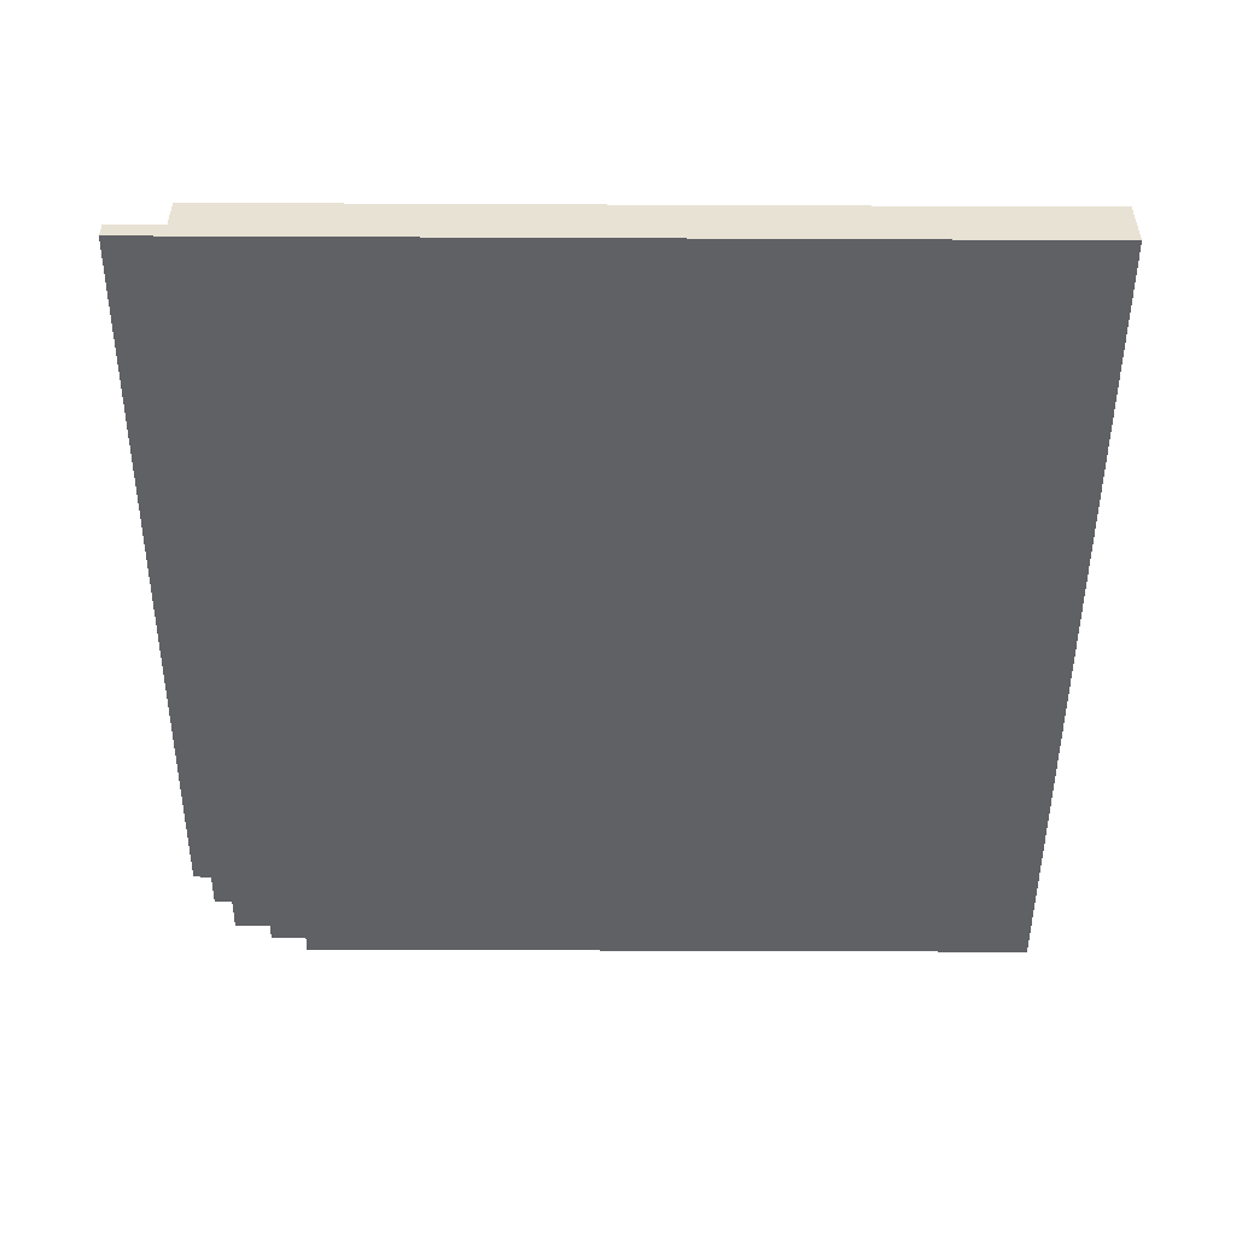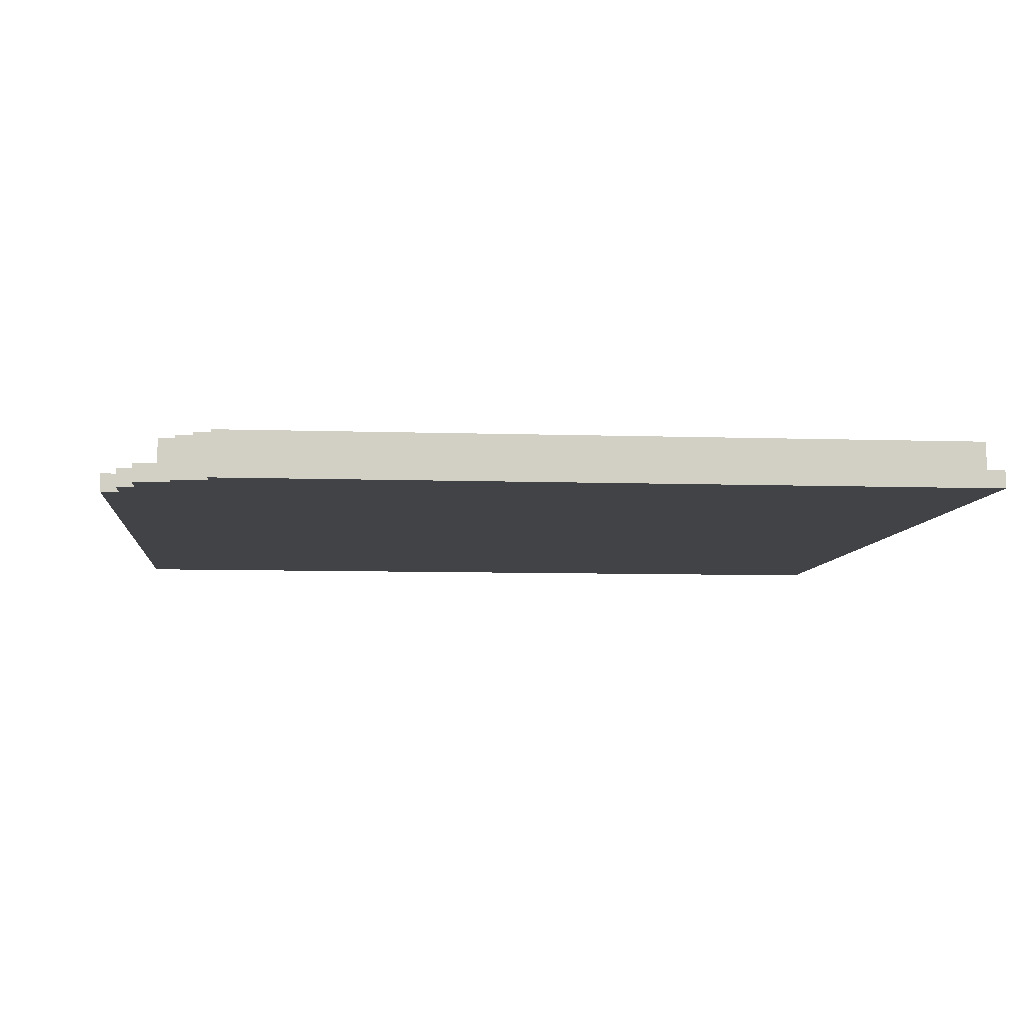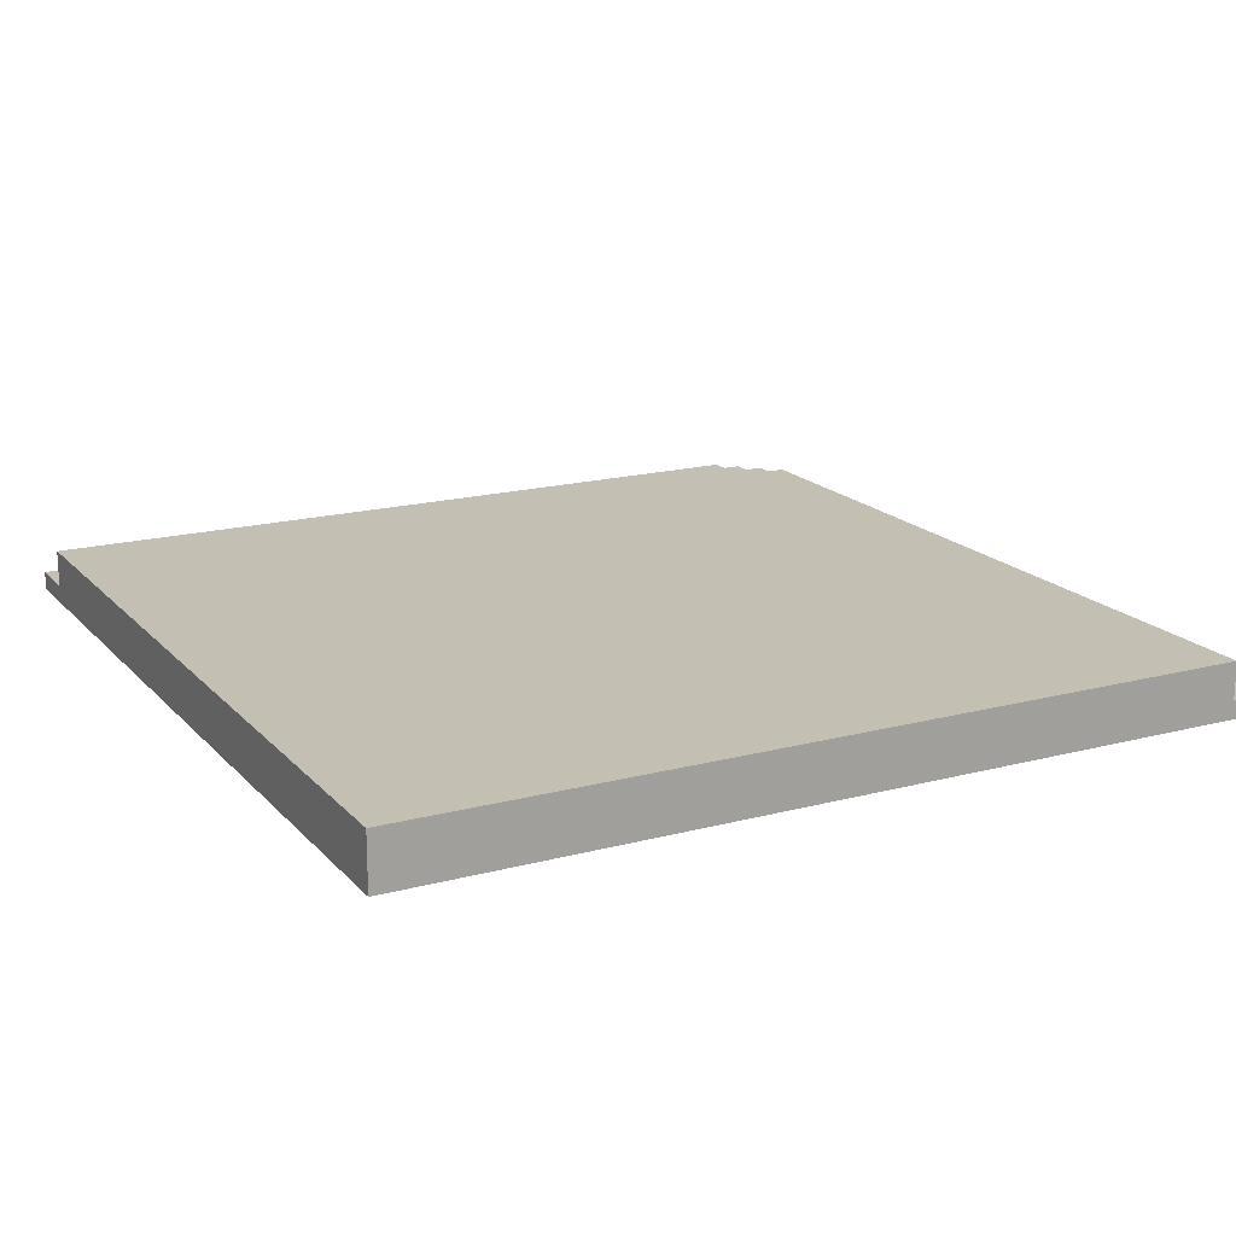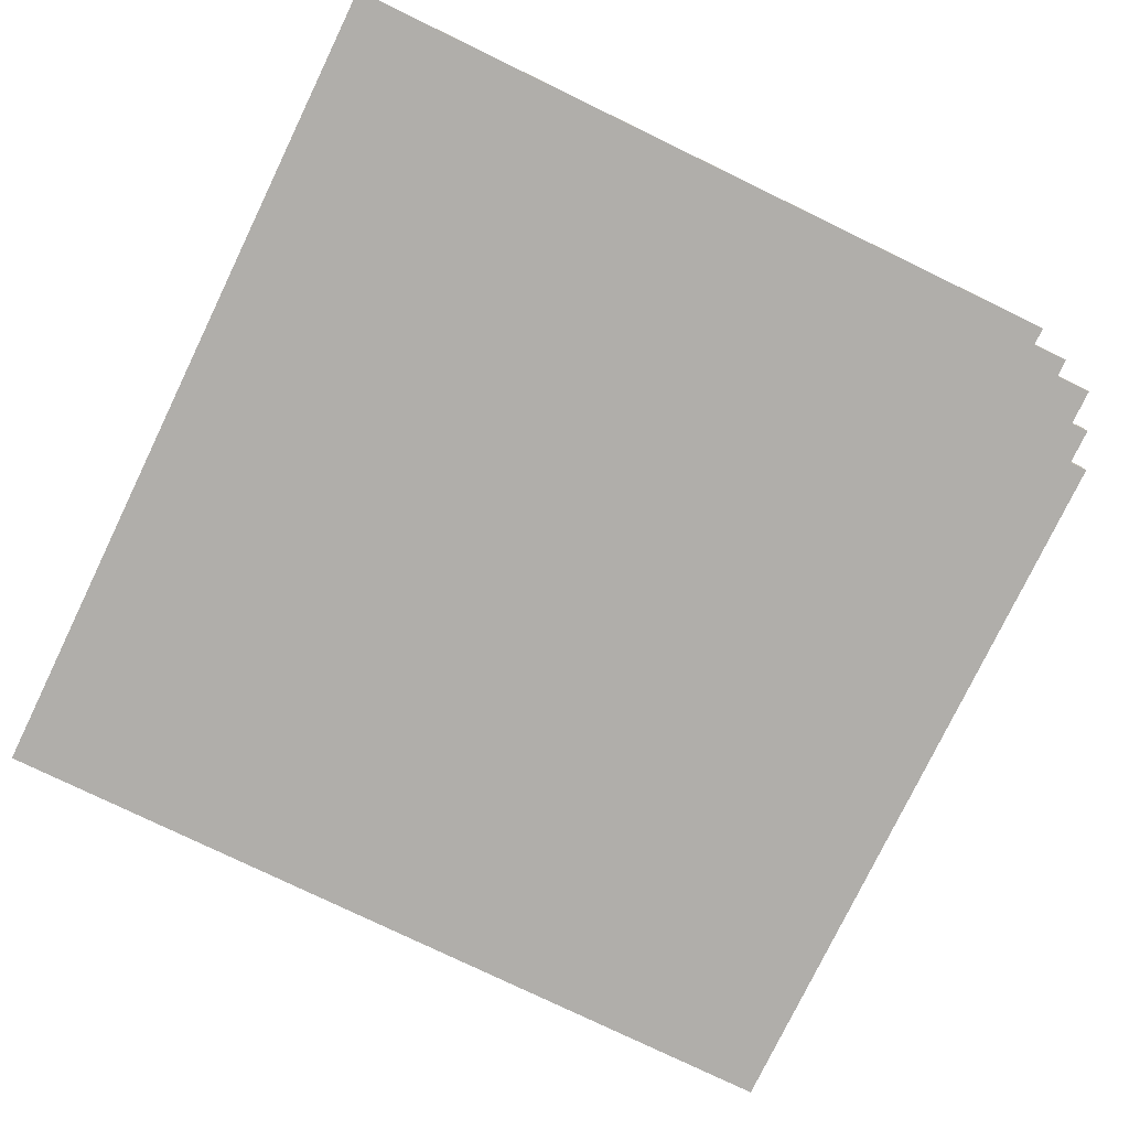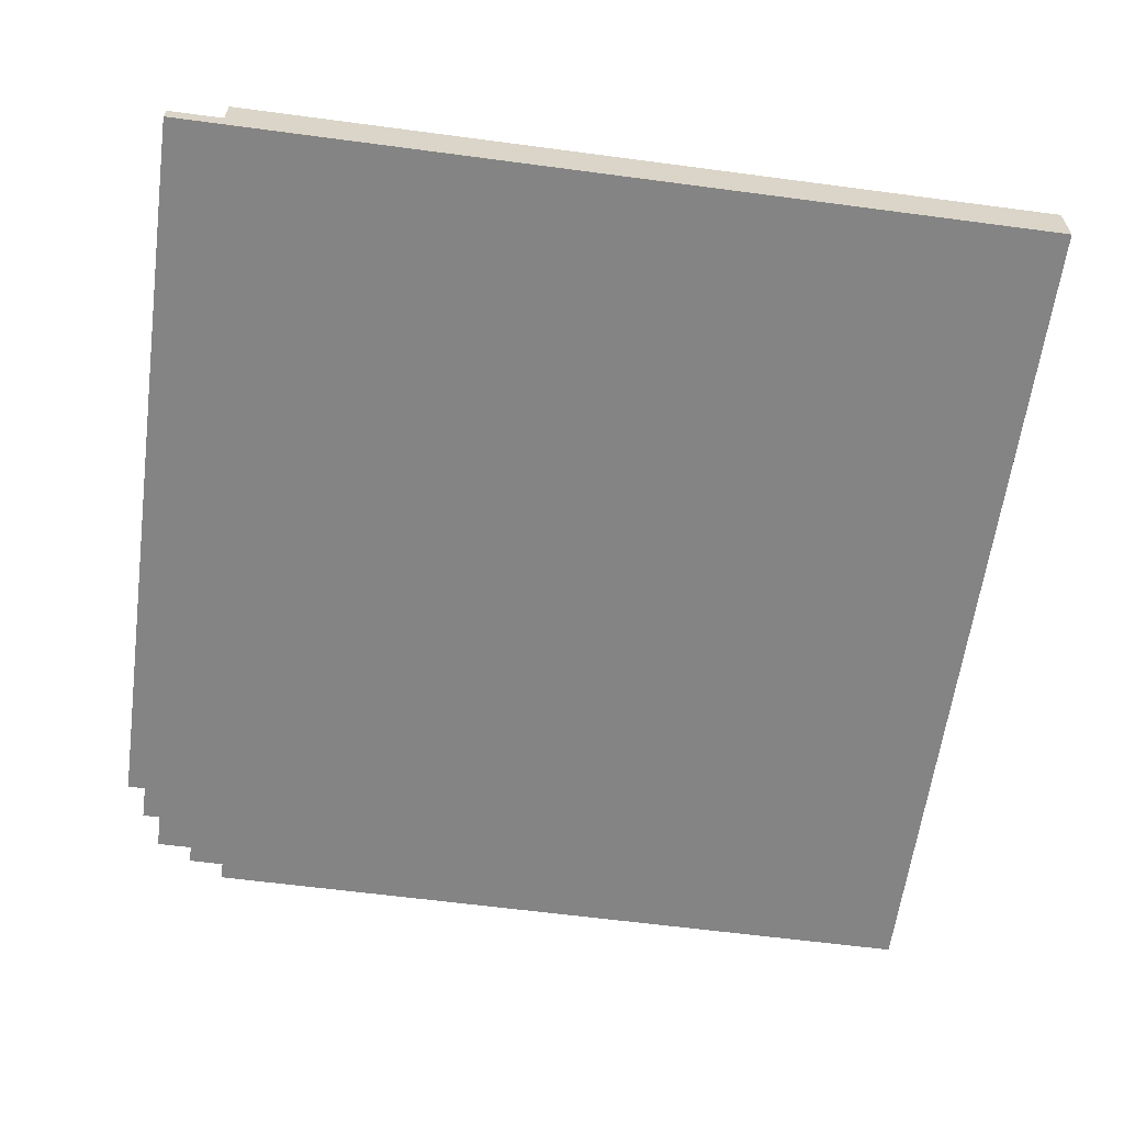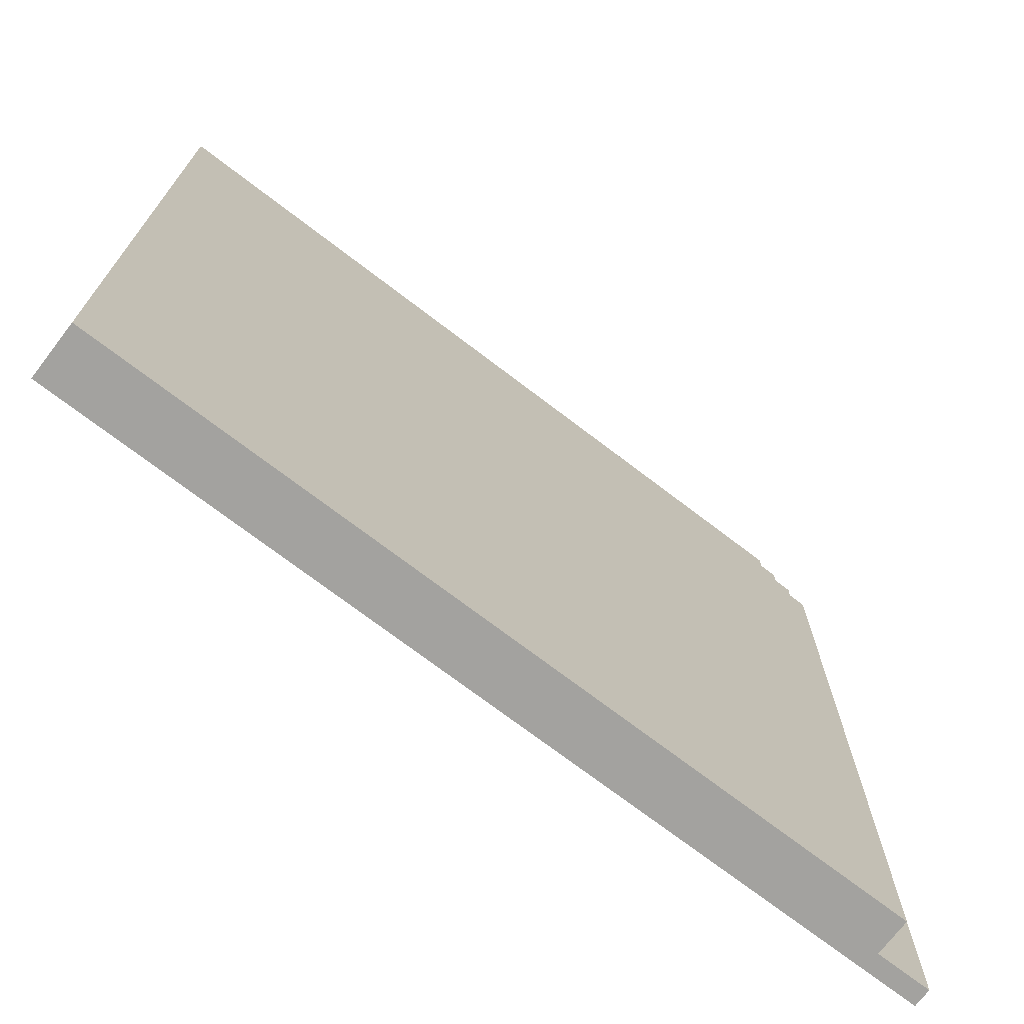
<metadata>
{"format":"obj","ext":"obj","renderer":"f3d","projection":"perspective","resolution":1024,"background":"white","views":[{"elev":-50.2,"azim":-90.3,"up":"+Z"},{"elev":-7.3,"azim":174.4,"up":"+Z"},{"elev":17.7,"azim":-27.7,"up":"+Z"},{"elev":-77.8,"azim":64.2,"up":"+Z"},{"elev":-61.4,"azim":-97.7,"up":"+Z"},{"elev":-72.5,"azim":-37.4,"up":"+Y"}]}
</metadata>
<code>
o
v 7.2 9.8 -2.3
v 7.2 9.8 -2.4
v 11.4 9.8 -2.3
v 11.4 9.8 -2.4
v 11.4 9.7 -2.3
v 11.4 9.7 -2.4
v 11.6 9.7 -2.3
v 11.6 9.7 -2.4
v 11.6 9.6 -2.3
v 11.6 9.6 -2.4
v 11.8 9.6 -2.3
v 11.8 9.6 -2.4
v 7.2 9.5 -2.1
v 7.2 9.5 -2.2
v 7.2 9.5 -2.3
v 11.4 9.5 -2.1
v 11.4 9.5 -2.2
v 11.4 9.5 -2.3
v 11.4 9.4 -2.1
v 11.4 9.4 -2.2
v 11.4 9.4 -2.3
v 11.5 9.4 -2.1
v 11.5 9.4 -2.2
v 11.5 9.4 -2.3
v 11.8 9.4 -2.3
v 11.8 9.4 -2.4
v 11.9 9.4 -2.3
v 11.9 9.4 -2.4
v 11.5 9.3 -2.1
v 11.5 9.3 -2.2
v 11.5 9.3 -2.3
v 11.6 9.3 -2.1
v 11.6 9.3 -2.2
v 11.6 9.3 -2.3
v 11.6 9.2 -2.1
v 11.6 9.2 -2.2
v 11.6 9.2 -2.3
v 11.7 9.2 -2.1
v 11.7 9.2 -2.2
v 11.7 9.2 -2.3
v 11.9 9.2 -2.3
v 11.9 9.2 -2.4
v 12 9.2 -2.3
v 12 9.2 -2.4
v 7.2 5 -2.1
v 7.2 5 -2.2
v 7.2 5 -2.3
v 7.2 5 -2.4
v 11.1 5 -2.1
v 11.1 5 -2.2
v 11.6 5 -2.1
v 11.6 5 -2.2
v 11.7 5 -2.1
v 11.7 5 -2.2
v 11.7 5 -2.3
v 12 5 -2.3
v 12 5 -2.4
v 7.2 9.5 -2.1
v 11.4 9.5 -2.1
v 11.1 9.4 -2.1
v 11.3 9.4 -2.1
v 11.4 9.4 -2.1
v 11.5 9.4 -2.1
v 11.3 9.3 -2.1
v 11.4 9.3 -2.1
v 11.5 9.3 -2.1
v 11.6 9.3 -2.1
v 11.4 9.2 -2.1
v 11.5 9.2 -2.1
v 11.6 9.2 -2.1
v 11.7 9.2 -2.1
v 11.5 9.1 -2.1
v 11.6 9.1 -2.1
v 7.2 5 -2.1
v 11.1 5 -2.1
v 11.6 5 -2.1
v 11.7 5 -2.1
v 7.2 9.8 -2.3
v 11.4 9.8 -2.3
v 11.4 9.7 -2.3
v 11.6 9.7 -2.3
v 11.6 9.6 -2.3
v 11.8 9.6 -2.3
v 7.2 9.5 -2.3
v 11.4 9.5 -2.3
v 11.4 9.4 -2.3
v 11.5 9.4 -2.3
v 11.8 9.4 -2.3
v 11.9 9.4 -2.3
v 11.5 9.3 -2.3
v 11.6 9.3 -2.3
v 11.6 9.2 -2.3
v 11.7 9.2 -2.3
v 11.9 9.2 -2.3
v 12 9.2 -2.3
v 11.7 5 -2.3
v 12 5 -2.3
v 7.2 9.8 -2.4
v 11.4 9.8 -2.4
v 11.4 9.7 -2.4
v 11.6 9.7 -2.4
v 11.6 9.6 -2.4
v 11.8 9.6 -2.4
v 11.8 9.4 -2.4
v 11.9 9.4 -2.4
v 11.9 9.2 -2.4
v 12 9.2 -2.4
v 7.2 5 -2.4
v 12 5 -2.4
v 7.2 9.5 -2.1
v 7.2 5 -2.1
v 7.2 9.5 -2.2
v 7.2 5 -2.2
v 7.2 9.8 -2.3
v 7.2 9.5 -2.3
v 7.2 5 -2.3
v 7.2 9.8 -2.4
v 7.2 5 -2.4
v 11.4 9.5 -2.1
v 11.4 9.4 -2.1
v 11.4 9.5 -2.2
v 11.4 9.4 -2.2
v 11.4 9.8 -2.3
v 11.4 9.7 -2.3
v 11.4 9.5 -2.3
v 11.4 9.4 -2.3
v 11.4 9.8 -2.4
v 11.4 9.7 -2.4
v 11.5 9.4 -2.1
v 11.5 9.3 -2.1
v 11.5 9.4 -2.2
v 11.5 9.3 -2.2
v 11.5 9.4 -2.3
v 11.5 9.3 -2.3
v 11.6 9.3 -2.1
v 11.6 9.2 -2.1
v 11.6 9.3 -2.2
v 11.6 9.2 -2.2
v 11.6 9.7 -2.3
v 11.6 9.6 -2.3
v 11.6 9.3 -2.3
v 11.6 9.2 -2.3
v 11.6 9.7 -2.4
v 11.6 9.6 -2.4
v 11.7 9.2 -2.1
v 11.7 5 -2.1
v 11.7 9.2 -2.2
v 11.7 5 -2.2
v 11.7 9.2 -2.3
v 11.7 5 -2.3
v 11.8 9.6 -2.3
v 11.8 9.4 -2.3
v 11.8 9.6 -2.4
v 11.8 9.4 -2.4
v 11.9 9.4 -2.3
v 11.9 9.2 -2.3
v 11.9 9.4 -2.4
v 11.9 9.2 -2.4
v 12 9.2 -2.3
v 12 5 -2.3
v 12 9.2 -2.4
v 12 5 -2.4
f 3 2 1
f 4 2 3
f 7 6 5
f 8 6 7
f 11 10 9
f 12 10 11
f 16 14 13
f 17 15 14
f 17 14 16
f 18 15 17
f 22 20 19
f 23 21 20
f 23 20 22
f 24 21 23
f 27 26 25
f 28 26 27
f 32 30 29
f 33 31 30
f 33 30 32
f 34 31 33
f 38 36 35
f 39 37 36
f 39 36 38
f 40 37 39
f 43 42 41
f 44 42 43
f 45 46 49
f 46 47 50
f 49 46 50
f 49 50 51
f 50 47 52
f 51 50 52
f 51 52 53
f 52 47 54
f 53 52 54
f 47 48 55
f 54 47 55
f 55 48 56
f 56 48 57
f 60 59 58
f 61 59 60
f 62 59 61
f 64 61 60
f 64 63 62
f 64 62 61
f 65 63 64
f 66 63 65
f 68 65 64
f 68 67 66
f 68 66 65
f 69 67 68
f 70 67 69
f 72 69 68
f 72 71 70
f 72 70 69
f 73 71 72
f 74 60 58
f 75 64 60
f 75 60 74
f 75 68 64
f 75 73 72
f 75 72 68
f 76 71 73
f 76 73 75
f 77 71 76
f 80 79 78
f 82 81 80
f 84 80 78
f 84 83 82
f 84 82 80
f 85 83 84
f 86 83 85
f 87 83 86
f 88 83 87
f 90 89 88
f 90 88 87
f 91 89 90
f 92 89 91
f 93 89 92
f 94 89 93
f 96 95 94
f 96 94 93
f 97 95 96
f 98 99 100
f 100 101 102
f 102 103 104
f 104 105 106
f 98 100 108
f 106 107 108
f 104 106 108
f 102 104 108
f 100 102 108
f 108 107 109
f 112 111 110
f 113 111 112
f 115 113 112
f 116 113 115
f 117 115 114
f 117 116 115
f 118 116 117
f 119 120 121
f 121 120 122
f 121 122 125
f 125 122 126
f 123 124 127
f 127 124 128
f 129 130 131
f 131 130 132
f 131 132 133
f 133 132 134
f 135 136 137
f 137 136 138
f 137 138 141
f 141 138 142
f 139 140 143
f 143 140 144
f 145 146 147
f 147 146 148
f 147 148 149
f 149 148 150
f 151 152 153
f 153 152 154
f 155 156 157
f 157 156 158
f 159 160 161
f 161 160 162

</code>
